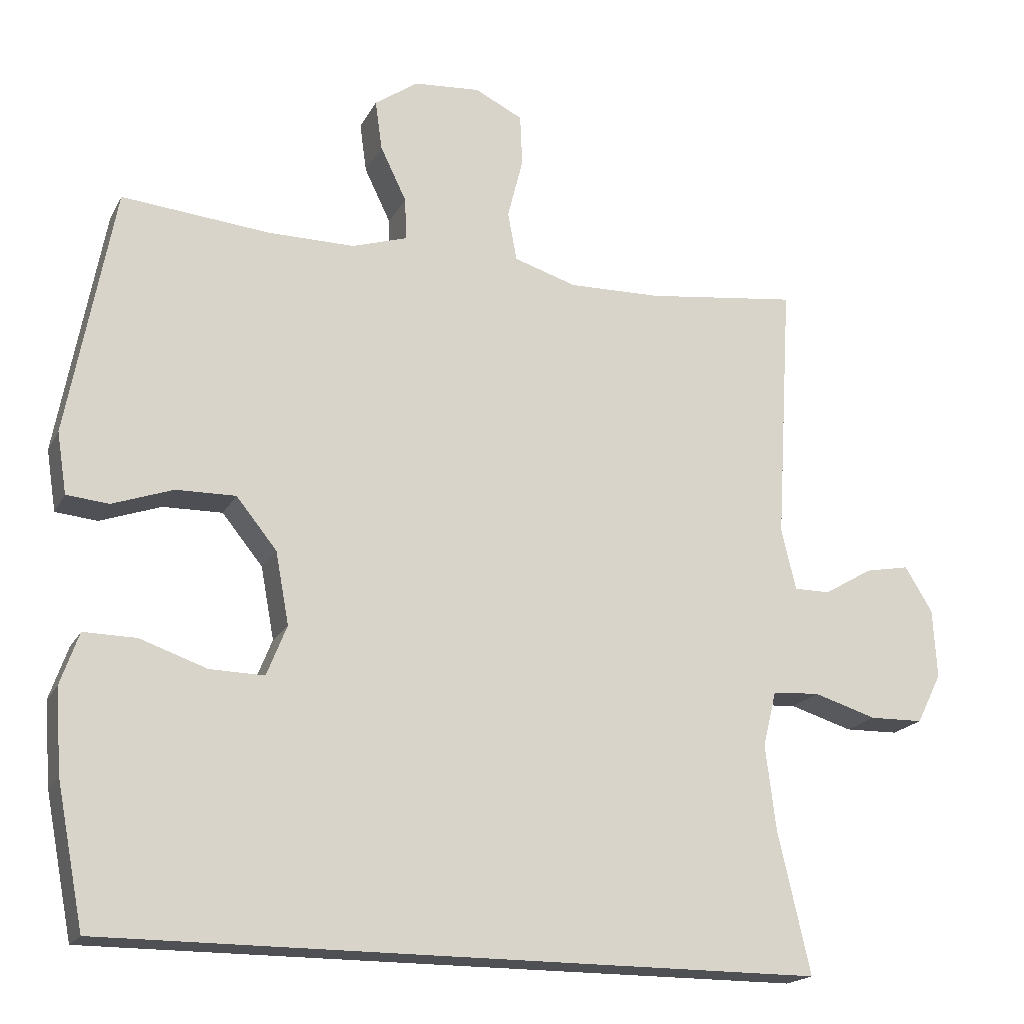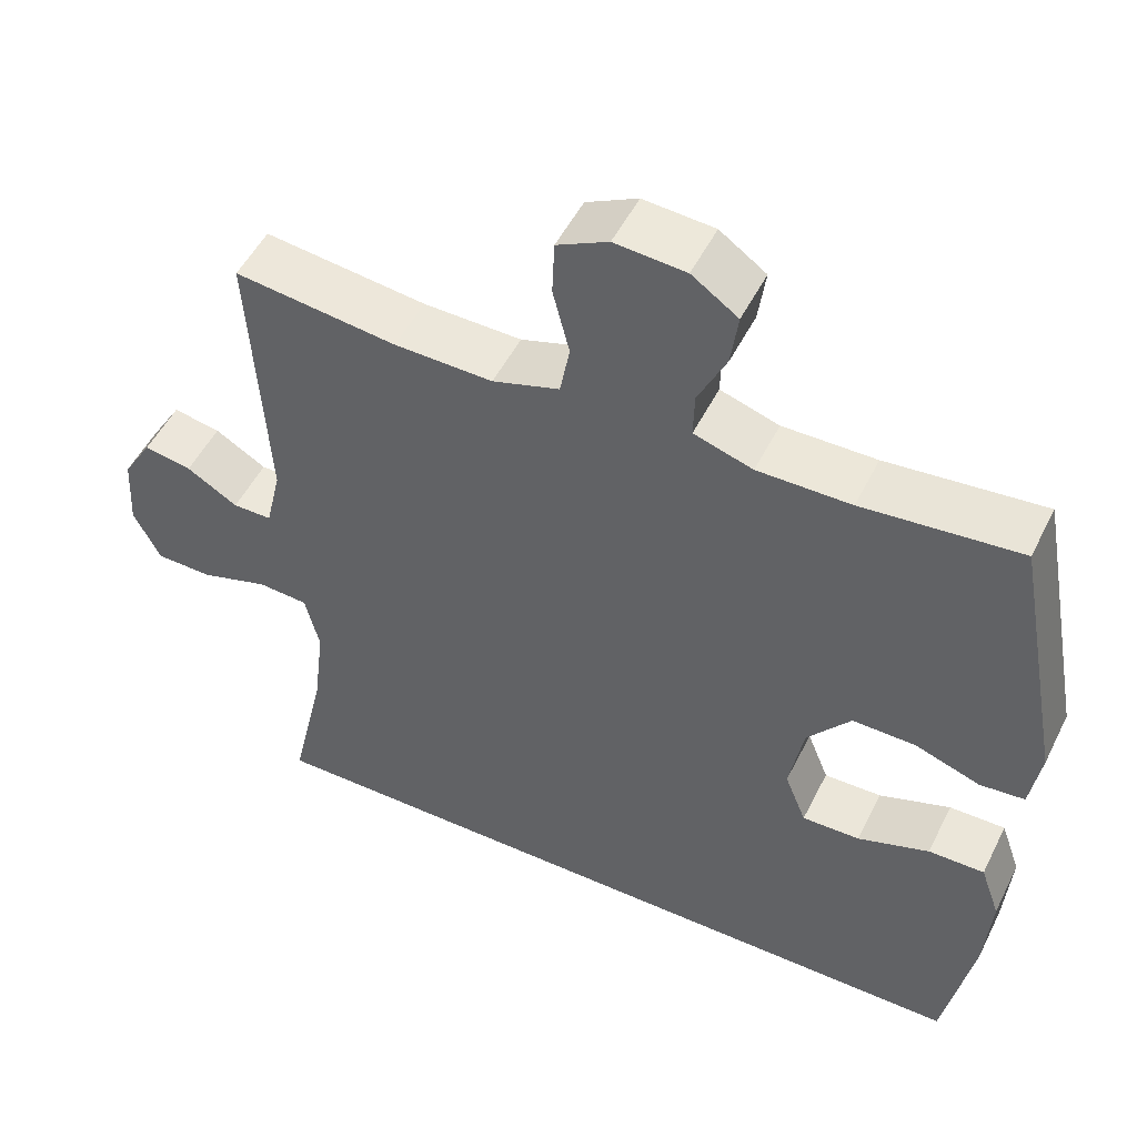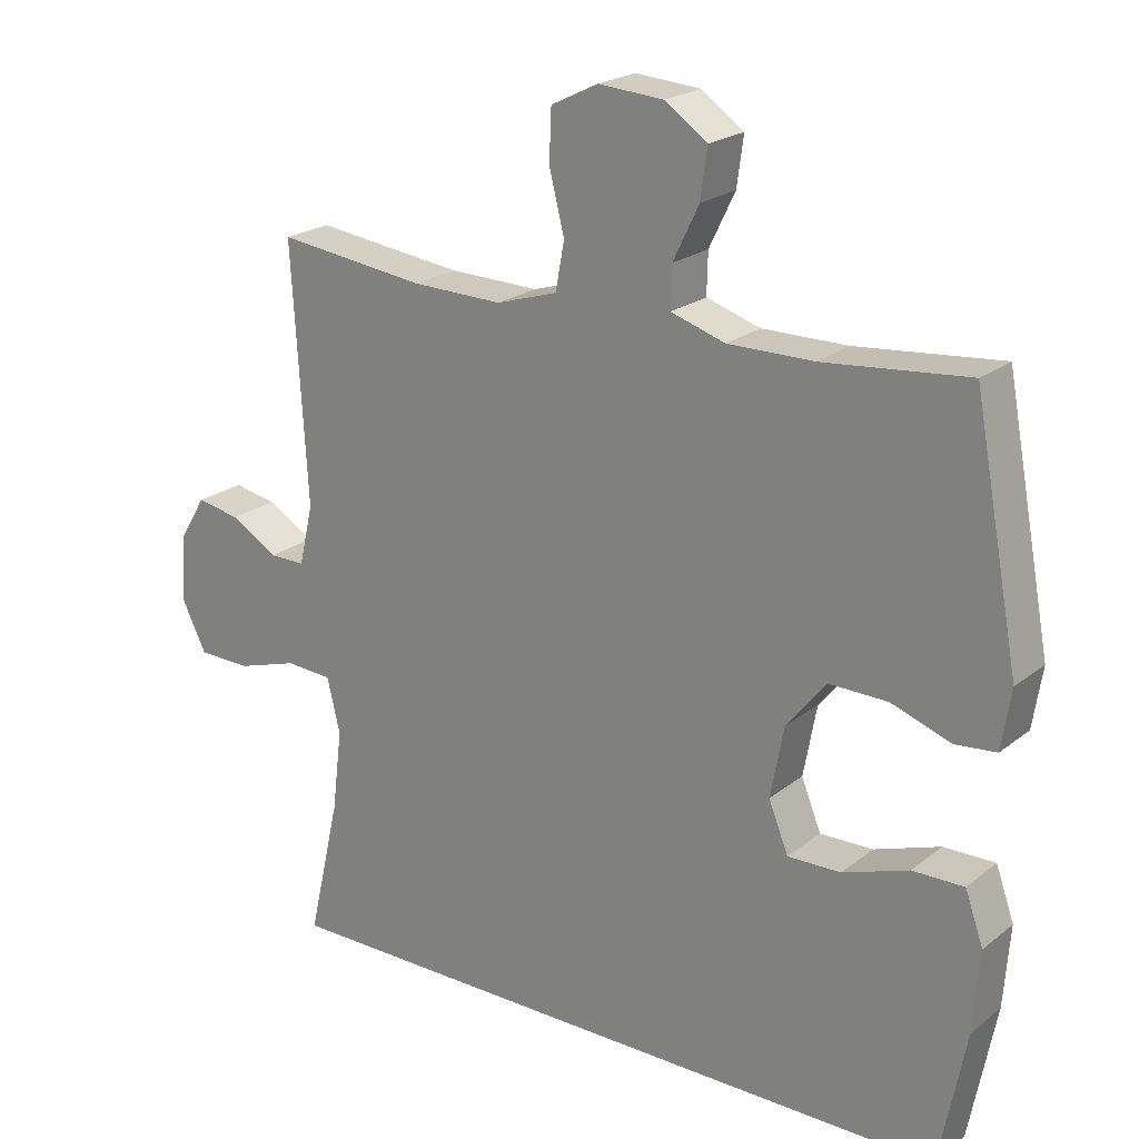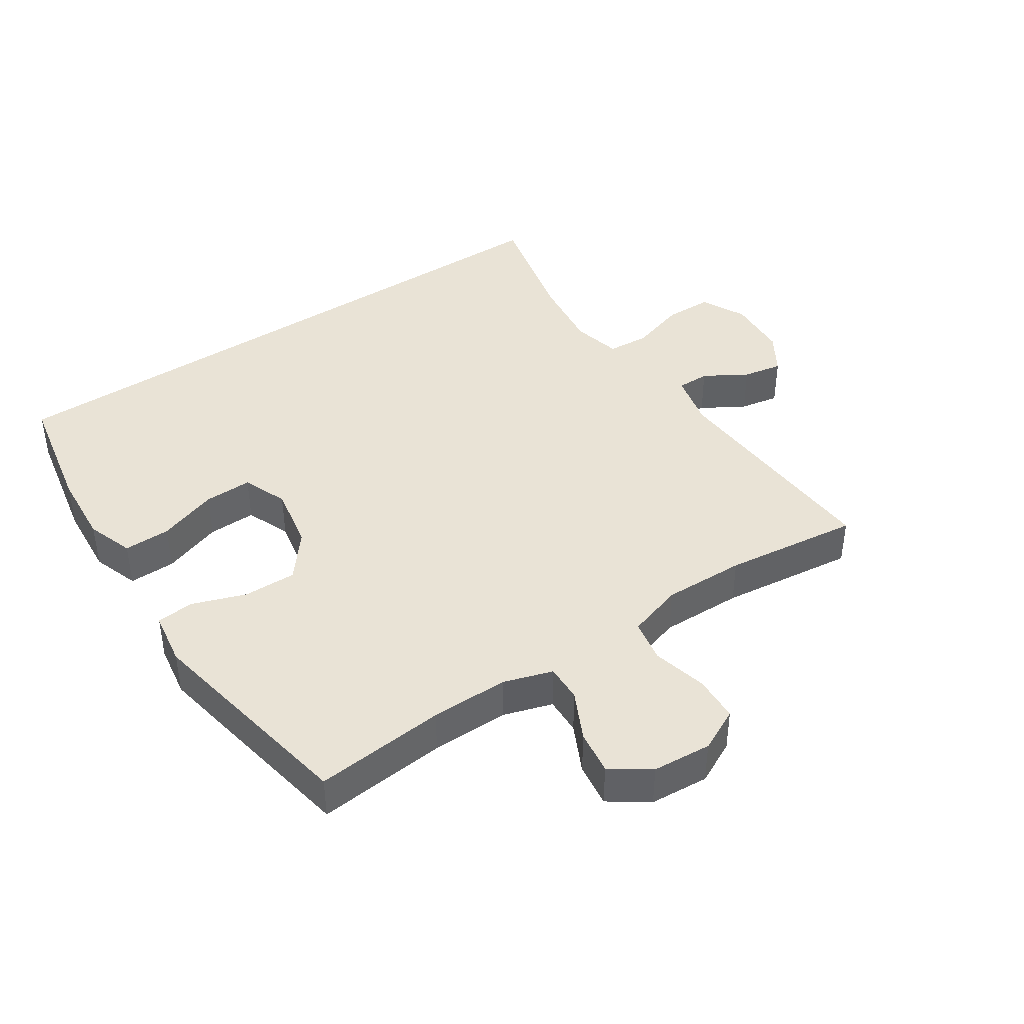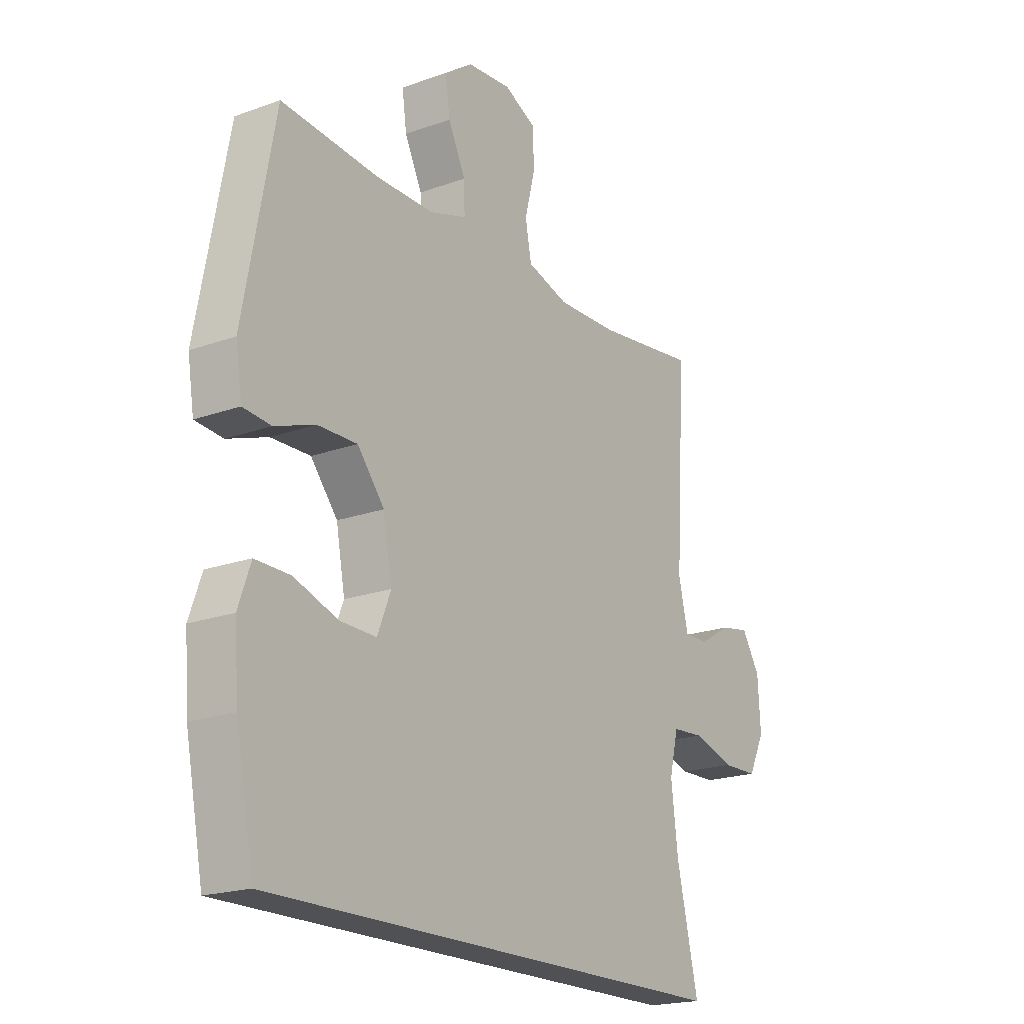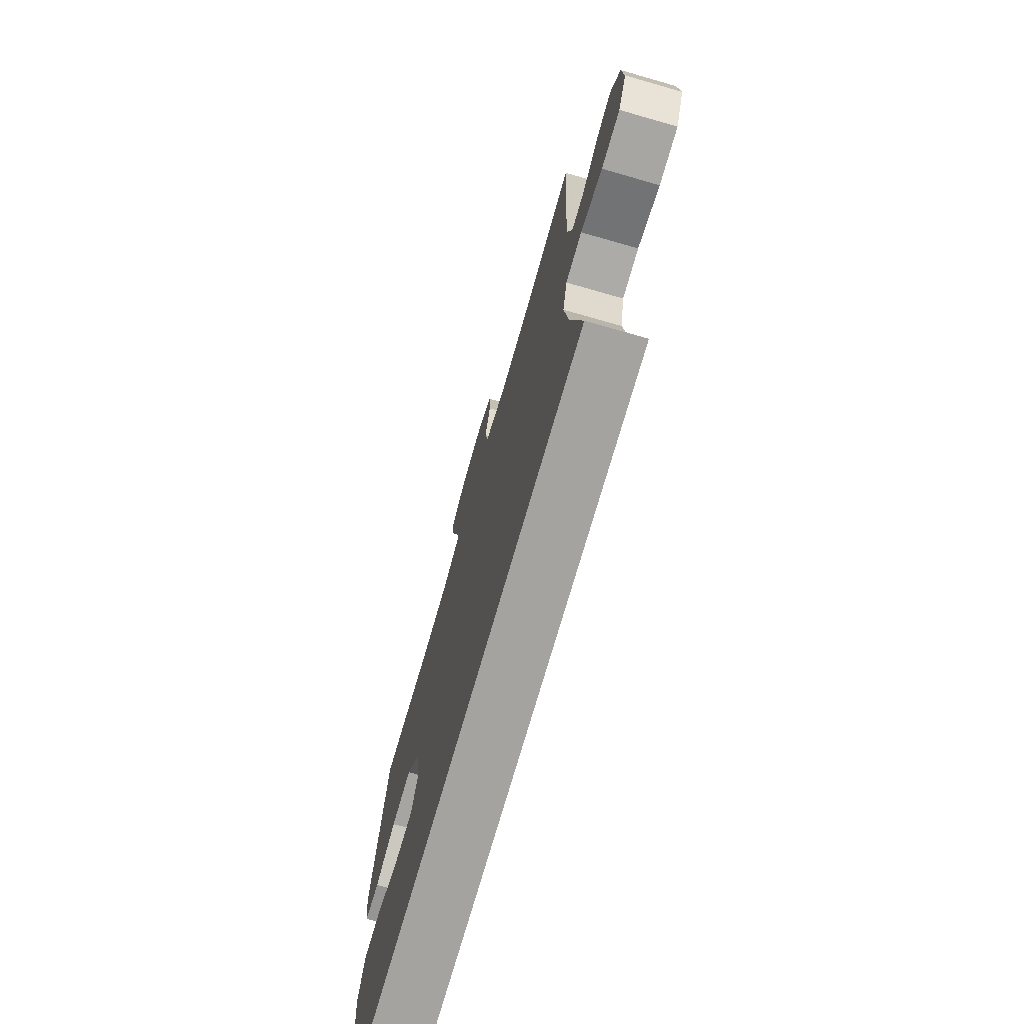
<metadata>
{"format":"obj","ext":"obj","renderer":"f3d","projection":"perspective","resolution":1024,"background":"white","views":[{"elev":-18.6,"azim":-20.4,"up":"+Z"},{"elev":50.7,"azim":-154.1,"up":"+Z"},{"elev":21.6,"azim":-143.5,"up":"+Z"},{"elev":42.1,"azim":-33.7,"up":"+Y"},{"elev":-19.7,"azim":-56.1,"up":"+Z"},{"elev":-72.9,"azim":74.0,"up":"+Z"}]}
</metadata>
<code>
o path20
v 0.2701 0.0375 0.443
v 0.1413 0.0375 0.4402
v 0.05373 0.0375 0.4676
v 0.04102 0.0375 0.5358
v 0.06269 0.0375 0.6217
v 0.05968 0.0375 0.694
v -0.007543 0.0375 0.7273
v -0.1005 0.0375 0.7202
v -0.1611 0.0375 0.6779
v -0.1516 0.0375 0.6083
v -0.1147 0.0375 0.5321
v -0.1131 0.0375 0.4732
v -0.1905 0.0375 0.4487
v -0.3128 0.0375 0.4494
v -0.5191 0.0375 0.4691
v -0.5845 0.0375 0.1208
v -0.571 0.0375 0.03512
v -0.512 0.0375 0.02941
v -0.427 0.0375 0.05931
v -0.3436 0.0375 0.06064
v -0.2867 0.0375 -0.009762
v -0.268 0.0375 -0.1111
v -0.2962 0.0375 -0.1814
v -0.3723 0.0375 -0.1797
v -0.4661 0.0375 -0.1473
v -0.5399 0.0375 -0.1462
v -0.5658 0.0375 -0.2199
v -0.5571 0.0375 -0.3363
v -0.5191 0.0375 -0.5326
v 0.4828 0.0375 -0.5326
v 0.4374 0.0375 -0.3342
v 0.4228 0.0375 -0.2155
v 0.4416 0.0375 -0.1381
v 0.5077 0.0375 -0.1339
v 0.5959 0.0375 -0.1611
v 0.6713 0.0375 -0.1596
v 0.7061 0.0375 -0.08955
v 0.7005 0.0375 0.007686
v 0.6618 0.0375 0.07048
v 0.5996 0.0375 0.05879
v 0.5324 0.0375 0.01893
v 0.4812 0.0375 0.01884
v 0.461 0.0375 0.1053
v 0.4828 0.0375 0.4691
v 0.2701 -0.0375 0.443
v 0.1413 -0.0375 0.4402
v 0.05373 -0.0375 0.4676
v 0.04102 -0.0375 0.5358
v 0.06269 -0.0375 0.6217
v 0.05968 -0.0375 0.694
v -0.007543 -0.0375 0.7273
v -0.1005 -0.0375 0.7202
v -0.1611 -0.0375 0.6779
v -0.1516 -0.0375 0.6083
v -0.1147 -0.0375 0.5321
v -0.1131 -0.0375 0.4732
v -0.1905 -0.0375 0.4487
v -0.3128 -0.0375 0.4494
v -0.5191 -0.0375 0.4691
v -0.5845 -0.0375 0.1208
v -0.571 -0.0375 0.03512
v -0.512 -0.0375 0.02941
v -0.427 -0.0375 0.05931
v -0.3436 -0.0375 0.06064
v -0.2867 -0.0375 -0.009762
v -0.268 -0.0375 -0.1111
v -0.2962 -0.0375 -0.1814
v -0.3723 -0.0375 -0.1797
v -0.4661 -0.0375 -0.1473
v -0.5399 -0.0375 -0.1462
v -0.5658 -0.0375 -0.2199
v -0.5571 -0.0375 -0.3363
v -0.5191 -0.0375 -0.5326
v 0.4828 -0.0375 -0.5326
v 0.4374 -0.0375 -0.3342
v 0.4228 -0.0375 -0.2155
v 0.4416 -0.0375 -0.1381
v 0.5077 -0.0375 -0.1339
v 0.5959 -0.0375 -0.1611
v 0.6713 -0.0375 -0.1596
v 0.7061 -0.0375 -0.08955
v 0.7005 -0.0375 0.007686
v 0.6618 -0.0375 0.07048
v 0.5996 -0.0375 0.05879
v 0.5324 -0.0375 0.01893
v 0.4812 -0.0375 0.01884
v 0.461 -0.0375 0.1053
v 0.4828 -0.0375 0.4691
v -0.5191 0.0375 -0.5326
v -0.5191 0.0375 -0.5326
v 0.4828 0.0375 -0.5326
v 0.4828 0.0375 -0.5326
v -0.5571 0.0375 -0.3363
v 0.4374 0.0375 -0.3342
v -0.5658 0.0375 -0.2199
v 0.4228 0.0375 -0.2155
v -0.5399 0.0375 -0.1462
v -0.5399 0.0375 -0.1462
v -0.2962 0.0375 -0.1814
v -0.2962 0.0375 -0.1814
v -0.3723 0.0375 -0.1797
v 0.4416 0.0375 -0.1381
v 0.4416 0.0375 -0.1381
v -0.268 0.0375 -0.1111
v -0.4661 0.0375 -0.1473
v 0.5077 0.0375 -0.1339
v 0.5959 0.0375 -0.1611
v 0.6713 0.0375 -0.1596
v 0.6713 0.0375 -0.1596
v 0.7061 0.0375 -0.08955
v -0.2867 0.0375 -0.009762
v 0.7005 0.0375 0.007686
v -0.3436 0.0375 0.06064
v 0.5324 0.0375 0.01893
v 0.4812 0.0375 0.01884
v 0.4812 0.0375 0.01884
v 0.6618 0.0375 0.07048
v 0.6618 0.0375 0.07048
v 0.461 0.0375 0.1053
v 0.5996 0.0375 0.05879
v -0.571 0.0375 0.03512
v -0.571 0.0375 0.03512
v -0.512 0.0375 0.02941
v -0.427 0.0375 0.05931
v -0.5845 0.0375 0.1208
v -0.5191 0.0375 0.4691
v -0.5191 0.0375 0.4691
v -0.1905 0.0375 0.4487
v -0.3128 0.0375 0.4494
v 0.1413 0.0375 0.4402
v 0.05373 0.0375 0.4676
v 0.05373 0.0375 0.4676
v 0.2701 0.0375 0.443
v 0.4828 0.0375 0.4691
v 0.4828 0.0375 0.4691
v -0.1131 0.0375 0.4732
v -0.1131 0.0375 0.4732
v 0.04102 0.0375 0.5358
v -0.1147 0.0375 0.5321
v -0.1516 0.0375 0.6083
v 0.06269 0.0375 0.6217
v -0.1611 0.0375 0.6779
v -0.1611 0.0375 0.6779
v 0.05968 0.0375 0.694
v 0.05968 0.0375 0.694
v -0.1005 0.0375 0.7202
v -0.007543 0.0375 0.7273
v -0.5191 -0.0375 -0.5326
v -0.5191 -0.0375 -0.5326
v 0.4828 -0.0375 -0.5326
v 0.4828 -0.0375 -0.5326
v -0.5571 -0.0375 -0.3363
v 0.4374 -0.0375 -0.3342
v -0.5658 -0.0375 -0.2199
v 0.4228 -0.0375 -0.2155
v -0.5399 -0.0375 -0.1462
v -0.5399 -0.0375 -0.1462
v -0.2962 -0.0375 -0.1814
v -0.2962 -0.0375 -0.1814
v -0.3723 -0.0375 -0.1797
v 0.4416 -0.0375 -0.1381
v 0.4416 -0.0375 -0.1381
v -0.268 -0.0375 -0.1111
v -0.4661 -0.0375 -0.1473
v 0.5077 -0.0375 -0.1339
v 0.5959 -0.0375 -0.1611
v 0.6713 -0.0375 -0.1596
v 0.6713 -0.0375 -0.1596
v 0.7061 -0.0375 -0.08955
v -0.2867 -0.0375 -0.009762
v 0.7005 -0.0375 0.007686
v -0.3436 -0.0375 0.06064
v 0.5324 -0.0375 0.01893
v 0.4812 -0.0375 0.01884
v 0.4812 -0.0375 0.01884
v 0.6618 -0.0375 0.07048
v 0.6618 -0.0375 0.07048
v 0.461 -0.0375 0.1053
v 0.5996 -0.0375 0.05879
v -0.571 -0.0375 0.03512
v -0.571 -0.0375 0.03512
v -0.512 -0.0375 0.02941
v -0.427 -0.0375 0.05931
v -0.5845 -0.0375 0.1208
v -0.5191 -0.0375 0.4691
v -0.5191 -0.0375 0.4691
v -0.1905 -0.0375 0.4487
v -0.3128 -0.0375 0.4494
v 0.1413 -0.0375 0.4402
v 0.05373 -0.0375 0.4676
v 0.05373 -0.0375 0.4676
v 0.2701 -0.0375 0.443
v 0.4828 -0.0375 0.4691
v 0.4828 -0.0375 0.4691
v -0.1131 -0.0375 0.4732
v -0.1131 -0.0375 0.4732
v 0.04102 -0.0375 0.5358
v -0.1147 -0.0375 0.5321
v -0.1516 -0.0375 0.6083
v 0.06269 -0.0375 0.6217
v -0.1611 -0.0375 0.6779
v -0.1611 -0.0375 0.6779
v 0.05968 -0.0375 0.694
v 0.05968 -0.0375 0.694
v -0.1005 -0.0375 0.7202
v -0.007543 -0.0375 0.7273
f 206 199 200
f 155 158 153
f 197 195 190
f 170 161 178
f 187 170 195
f 160 148 158
f 180 182 184
f 195 170 190
f 188 183 172
f 169 173 166
f 206 200 203
f 200 198 197
f 189 178 192
f 184 183 185
f 152 148 160
f 178 161 174
f 163 161 170
f 195 197 198
f 188 172 187
f 199 205 201
f 183 184 182
f 192 178 193
f 185 183 188
f 174 165 173
f 173 171 179
f 171 173 169
f 150 158 148
f 169 166 167
f 179 171 176
f 190 170 189
f 153 158 150
f 154 152 160
f 206 205 199
f 158 155 163
f 161 165 174
f 172 170 187
f 189 170 178
f 166 173 165
f 156 154 164
f 198 200 199
f 163 155 161
f 164 154 160
f 90 92 151 149
f 28 29 73 72
f 30 31 75 74
f 27 28 72 71
f 31 32 76 75
f 98 27 71 157
f 100 24 68 159
f 32 103 162 76
f 22 23 67 66
f 25 26 70 69
f 24 25 69 68
f 34 35 79 78
f 35 109 168 79
f 36 37 81 80
f 33 34 78 77
f 21 22 66 65
f 37 38 82 81
f 20 21 65 64
f 41 116 175 85
f 38 118 177 82
f 42 43 87 86
f 40 41 85 84
f 39 40 84 83
f 122 18 62 181
f 18 19 63 62
f 16 17 61 60
f 19 20 64 63
f 127 16 60 186
f 13 14 58 57
f 2 132 191 46
f 1 2 46 45
f 43 135 194 87
f 137 13 57 196
f 44 1 45 88
f 14 15 59 58
f 3 4 48 47
f 11 12 56 55
f 10 11 55 54
f 4 5 49 48
f 143 10 54 202
f 5 145 204 49
f 8 9 53 52
f 7 8 52 51
f 6 7 51 50
f 147 141 140
f 96 94 99
f 138 131 136
f 111 119 102
f 128 136 111
f 101 99 89
f 121 125 123
f 136 131 111
f 129 113 124
f 110 107 114
f 147 144 141
f 141 138 139
f 130 133 119
f 125 126 124
f 93 101 89
f 119 115 102
f 104 111 102
f 136 139 138
f 129 128 113
f 140 142 146
f 124 123 125
f 133 134 119
f 126 129 124
f 115 114 106
f 114 120 112
f 112 110 114
f 91 89 99
f 110 108 107
f 120 117 112
f 131 130 111
f 94 91 99
f 95 101 93
f 147 140 146
f 99 104 96
f 102 115 106
f 113 128 111
f 130 119 111
f 107 106 114
f 97 105 95
f 139 140 141
f 104 102 96
f 105 101 95

</code>
